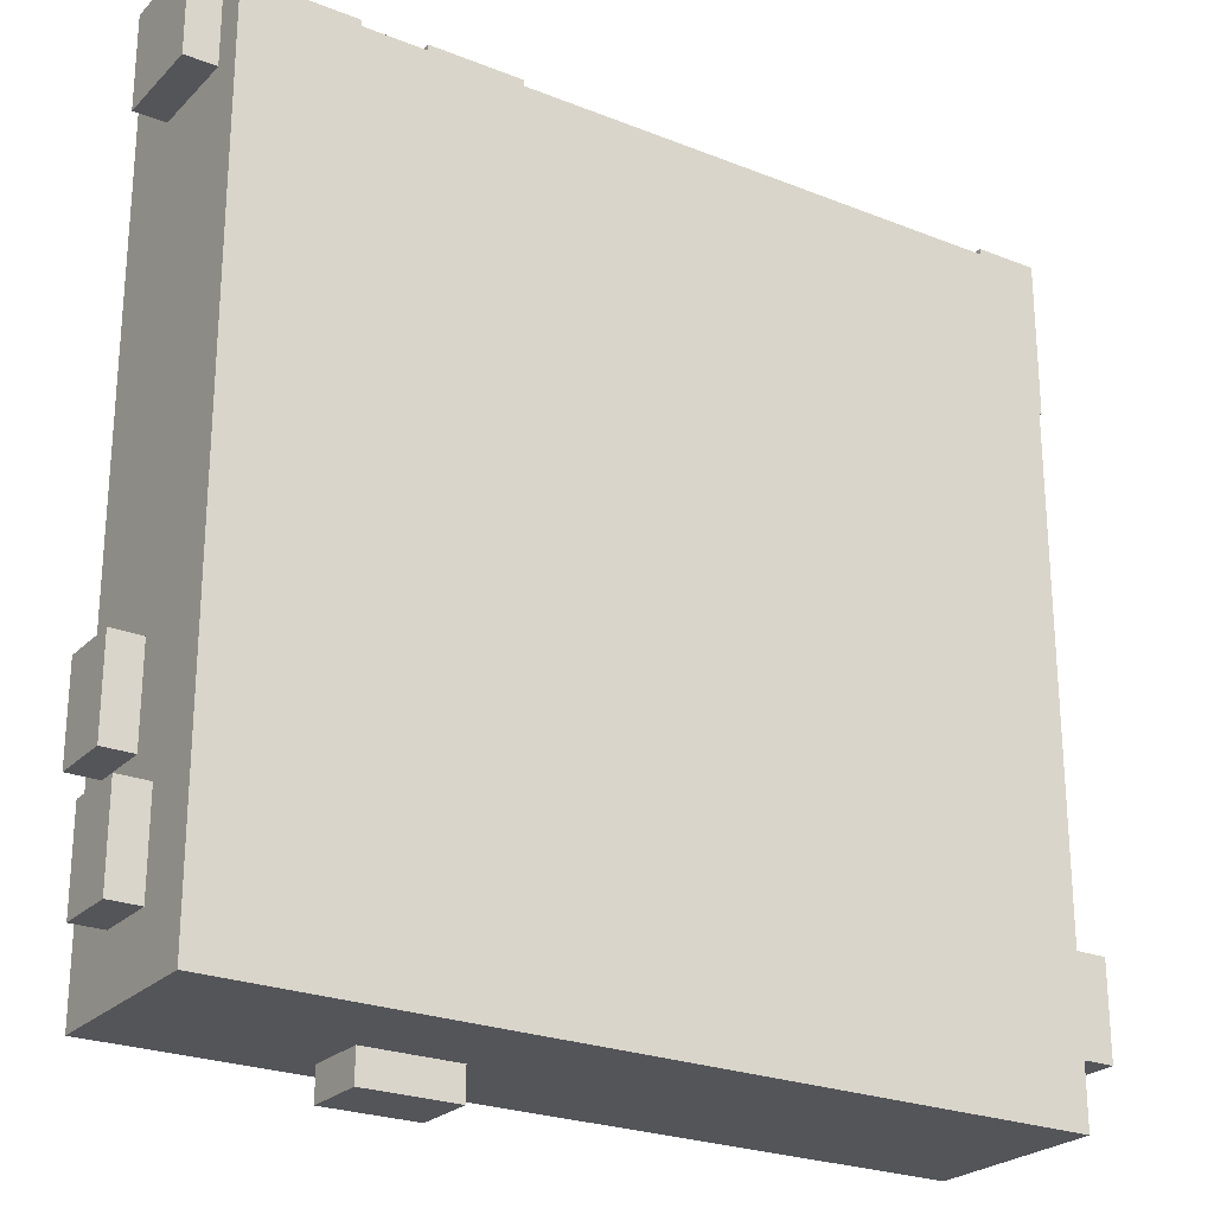
<metadata>
{"format":"obj","ext":"obj","renderer":"f3d","projection":"perspective","resolution":1024,"background":"white","views":[{"elev":-24.6,"azim":-33.0,"up":"+Z"}]}
</metadata>
<code>
o
v 9.8 4.3 23.6
v 10.1 4.3 23.6
v 9.8 4.5 23.6
v 10.1 4.5 23.6
v 9.2 4 23.7
v 11.8 4 23.7
v 9.2 4.1 23.7
v 9.4 4.1 23.7
v 9.5 4.1 23.7
v 10.1 4.1 23.7
v 10.2 4.1 23.7
v 11 4.1 23.7
v 11.1 4.1 23.7
v 11.2 4.1 23.7
v 11.3 4.1 23.7
v 11.8 4.1 23.7
v 9.4 4.2 23.7
v 9.5 4.2 23.7
v 9.7 4.2 23.7
v 10.1 4.2 23.7
v 10.2 4.2 23.7
v 11 4.2 23.7
v 11.1 4.2 23.7
v 11.2 4.2 23.7
v 11.3 4.2 23.7
v 11.4 4.2 23.7
v 11.5 4.2 23.7
v 9.8 4.3 23.7
v 10.1 4.3 23.7
v 10.6 4.3 23.7
v 10.7 4.3 23.7
v 11.1 4.3 23.7
v 11.2 4.3 23.7
v 11.4 4.3 23.7
v 11.5 4.3 23.7
v 10.6 4.4 23.7
v 10.7 4.4 23.7
v 9.7 4.5 23.7
v 9.8 4.5 23.7
v 10.1 4.5 23.7
v 10.7 4.5 23.7
v 10.9 4.5 23.7
v 11.1 4.5 23.7
v 11.2 4.5 23.7
v 9.2 4.6 23.7
v 10.7 4.6 23.7
v 10.9 4.6 23.7
v 11.1 4.6 23.7
v 11.2 4.6 23.7
v 11.8 4.6 23.7
v 11.8 4 23.9
v 11.9 4 23.9
v 9.1 4.2 23.9
v 9.2 4.2 23.9
v 11.8 4.2 23.9
v 11.9 4.2 23.9
v 9.1 4.4 23.9
v 9.2 4.4 23.9
v 11.8 4.3 24.1
v 11.9 4.3 24.1
v 11.8 4.5 24.1
v 11.9 4.5 24.1
v 9.1 4.3 24.3
v 9.2 4.3 24.3
v 9.2 4.4 24.3
v 9.1 4.5 24.3
v 9.2 4.5 24.3
v 11.8 4.1 25.9
v 11.9 4.1 25.9
v 11.8 4.4 25.9
v 11.9 4.4 25.9
v 9.1 4.1 26.1
v 9.2 4.1 26.1
v 9.1 4.4 26.1
v 9.2 4.4 26.1
v 9.3 4.1 26.2
v 9.7 4.1 26.2
v 9.8 4.1 26.2
v 10.2 4.1 26.2
v 10.6 4.1 26.2
v 10.7 4.1 26.2
v 11.2 4.1 26.2
v 11.3 4.1 26.2
v 11.6 4.1 26.2
v 11.7 4.1 26.2
v 10.6 4.2 26.2
v 10.7 4.2 26.2
v 10.8 4.2 26.2
v 11.2 4.2 26.2
v 11.3 4.2 26.2
v 11.6 4.2 26.2
v 9.3 4.3 26.2
v 9.6 4.3 26.2
v 9.8 4.3 26.2
v 10.2 4.3 26.2
v 10.7 4.3 26.2
v 10.8 4.3 26.2
v 9.6 4.4 26.2
v 9.7 4.4 26.2
v 11.7 4.4 26.2
v 11.3 4.5 26.2
v 11.7 4.5 26.2
v 9.3 4.6 26.2
v 11.7 4.6 26.2
v 9.3 4.1 23.8
v 9.4 4.1 23.8
v 9.5 4.1 23.8
v 10.1 4.1 23.8
v 10.2 4.1 23.8
v 11 4.1 23.8
v 11.1 4.1 23.8
v 11.2 4.1 23.8
v 11.3 4.1 23.8
v 11.7 4.1 23.8
v 9.4 4.2 23.8
v 9.5 4.2 23.8
v 9.7 4.2 23.8
v 10.1 4.2 23.8
v 10.2 4.2 23.8
v 11 4.2 23.8
v 11.1 4.2 23.8
v 11.2 4.2 23.8
v 11.3 4.2 23.8
v 11.4 4.2 23.8
v 11.5 4.2 23.8
v 11.7 4.2 23.8
v 10.6 4.3 23.8
v 10.7 4.3 23.8
v 11.1 4.3 23.8
v 11.2 4.3 23.8
v 11.4 4.3 23.8
v 11.5 4.3 23.8
v 10.6 4.4 23.8
v 10.7 4.4 23.8
v 9.7 4.5 23.8
v 10.1 4.5 23.8
v 10.7 4.5 23.8
v 10.9 4.5 23.8
v 11.1 4.5 23.8
v 11.2 4.5 23.8
v 9.3 4.6 23.8
v 10.7 4.6 23.8
v 10.9 4.6 23.8
v 11.1 4.6 23.8
v 11.2 4.6 23.8
v 11.7 4.6 23.8
v 11.8 4 24.2
v 11.9 4 24.2
v 11.8 4.1 24.2
v 9.1 4.2 24.2
v 9.2 4.2 24.2
v 11.8 4.2 24.2
v 11.9 4.2 24.2
v 9.1 4.4 24.2
v 9.2 4.4 24.2
v 11.8 4.3 24.4
v 11.9 4.3 24.4
v 11.8 4.5 24.4
v 11.9 4.5 24.4
v 9.1 4.3 24.6
v 9.2 4.3 24.6
v 9.1 4.5 24.6
v 9.2 4.5 24.6
v 9.2 4 26.3
v 11.8 4 26.3
v 9.2 4.1 26.3
v 9.6 4.1 26.3
v 9.7 4.1 26.3
v 9.8 4.1 26.3
v 10.1 4.1 26.3
v 10.2 4.1 26.3
v 10.6 4.1 26.3
v 10.7 4.1 26.3
v 11.2 4.1 26.3
v 11.3 4.1 26.3
v 11.6 4.1 26.3
v 11.7 4.1 26.3
v 11.8 4.1 26.3
v 10.6 4.2 26.3
v 10.7 4.2 26.3
v 10.8 4.2 26.3
v 11.2 4.2 26.3
v 11.3 4.2 26.3
v 11.6 4.2 26.3
v 9.8 4.3 26.3
v 10.1 4.3 26.3
v 10.2 4.3 26.3
v 10.7 4.3 26.3
v 10.8 4.3 26.3
v 11.3 4.3 26.3
v 11.6 4.3 26.3
v 9.2 4.4 26.3
v 9.6 4.4 26.3
v 9.7 4.4 26.3
v 11.7 4.4 26.3
v 11.8 4.4 26.3
v 11.3 4.5 26.3
v 11.6 4.5 26.3
v 11.7 4.5 26.3
v 9.2 4.6 26.3
v 11.8 4.6 26.3
v 9.1 4.1 26.4
v 9.6 4.1 26.4
v 9.8 4.1 26.4
v 10.1 4.1 26.4
v 11.7 4.1 26.4
v 11.9 4.1 26.4
v 9.8 4.3 26.4
v 10.1 4.3 26.4
v 11.3 4.3 26.4
v 11.6 4.3 26.4
v 9.1 4.4 26.4
v 9.6 4.4 26.4
v 11.7 4.4 26.4
v 11.9 4.4 26.4
v 11.3 4.5 26.4
v 11.6 4.5 26.4
v 9.1 4.2 23.9
v 9.1 4.4 23.9
v 9.1 4.2 24.2
v 9.1 4.4 24.2
v 9.1 4.3 24.3
v 9.1 4.5 24.3
v 9.1 4.3 24.6
v 9.1 4.5 24.6
v 9.1 4.1 26.1
v 9.1 4.4 26.1
v 9.1 4.1 26.4
v 9.1 4.4 26.4
v 9.2 4 23.7
v 9.2 4.1 23.7
v 9.2 4.6 23.7
v 9.2 4.1 23.9
v 9.2 4.2 23.9
v 9.2 4.4 23.9
v 9.2 4.2 24.2
v 9.2 4.4 24.2
v 9.2 4.1 24.3
v 9.2 4.2 24.3
v 9.2 4.3 24.3
v 9.2 4.4 24.3
v 9.2 4.5 24.3
v 9.2 4.3 24.6
v 9.2 4.5 24.6
v 9.2 4.2 24.7
v 9.2 4.5 24.7
v 9.2 4.5 24.8
v 9.2 4.6 24.8
v 9.2 4.1 24.9
v 9.2 4.2 24.9
v 9.2 4.5 24.9
v 9.2 4.6 24.9
v 9.2 4.1 25
v 9.2 4.2 25
v 9.2 4.2 25.4
v 9.2 4.3 25.4
v 9.2 4.2 25.5
v 9.2 4.3 25.5
v 9.2 4.1 25.8
v 9.2 4.2 25.8
v 9.2 4.1 25.9
v 9.2 4.2 25.9
v 9.2 4.5 25.9
v 9.2 4.6 25.9
v 9.2 4.5 26
v 9.2 4.6 26
v 9.2 4.1 26.1
v 9.2 4.4 26.1
v 9.2 4 26.3
v 9.2 4.1 26.3
v 9.2 4.4 26.3
v 9.2 4.6 26.3
v 9.8 4.3 23.6
v 9.8 4.5 23.6
v 9.8 4.3 23.7
v 9.8 4.5 23.7
v 9.8 4.1 26.3
v 9.8 4.3 26.3
v 9.8 4.1 26.4
v 9.8 4.3 26.4
v 11.3 4.3 26.3
v 11.3 4.5 26.3
v 11.3 4.3 26.4
v 11.3 4.5 26.4
v 11.7 4.1 23.8
v 11.7 4.2 23.8
v 11.7 4.6 23.8
v 11.7 4.1 23.9
v 11.7 4.2 23.9
v 11.7 4.2 24
v 11.7 4.5 24
v 11.7 4.2 24.4
v 11.7 4.5 24.4
v 11.7 4.1 24.7
v 11.7 4.2 24.7
v 11.7 4.1 24.8
v 11.7 4.2 24.8
v 11.7 4.1 24.9
v 11.7 4.2 24.9
v 11.7 4.1 25
v 11.7 4.2 25
v 11.7 4.2 25.2
v 11.7 4.3 25.2
v 11.7 4.2 25.3
v 11.7 4.3 25.3
v 11.7 4.1 25.8
v 11.7 4.4 25.8
v 11.7 4.1 26.2
v 11.7 4.4 26.2
v 11.7 4.5 26.2
v 11.7 4.6 26.2
v 11.7 4.1 26.3
v 11.7 4.4 26.3
v 11.7 4.1 26.4
v 11.7 4.4 26.4
v 9.3 4.1 23.8
v 9.3 4.6 23.8
v 9.3 4.1 23.9
v 9.3 4.4 23.9
v 9.3 4.1 24.3
v 9.3 4.2 24.3
v 9.3 4.4 24.3
v 9.3 4.5 24.3
v 9.3 4.2 24.7
v 9.3 4.5 24.7
v 9.3 4.5 24.8
v 9.3 4.6 24.8
v 9.3 4.1 24.9
v 9.3 4.2 24.9
v 9.3 4.5 24.9
v 9.3 4.6 24.9
v 9.3 4.1 25
v 9.3 4.2 25
v 9.3 4.2 25.4
v 9.3 4.3 25.4
v 9.3 4.2 25.5
v 9.3 4.3 25.5
v 9.3 4.1 25.8
v 9.3 4.2 25.8
v 9.3 4.1 25.9
v 9.3 4.2 25.9
v 9.3 4.5 25.9
v 9.3 4.6 25.9
v 9.3 4.5 26
v 9.3 4.6 26
v 9.3 4.1 26.1
v 9.3 4.3 26.1
v 9.3 4.1 26.2
v 9.3 4.3 26.2
v 9.3 4.6 26.2
v 9.6 4.1 26.3
v 9.6 4.4 26.3
v 9.6 4.1 26.4
v 9.6 4.4 26.4
v 10.1 4.3 23.6
v 10.1 4.5 23.6
v 10.1 4.3 23.7
v 10.1 4.5 23.7
v 10.1 4.1 26.3
v 10.1 4.3 26.3
v 10.1 4.1 26.4
v 10.1 4.3 26.4
v 11.6 4.3 26.3
v 11.6 4.5 26.3
v 11.6 4.3 26.4
v 11.6 4.5 26.4
v 11.8 4 23.7
v 11.8 4.1 23.7
v 11.8 4.6 23.7
v 11.8 4.1 23.8
v 11.8 4.2 23.8
v 11.8 4 23.9
v 11.8 4.2 23.9
v 11.8 4.2 24
v 11.8 4.5 24
v 11.8 4.3 24.1
v 11.8 4.5 24.1
v 11.8 4 24.2
v 11.8 4.1 24.2
v 11.8 4.2 24.2
v 11.8 4.2 24.4
v 11.8 4.3 24.4
v 11.8 4.5 24.4
v 11.8 4.1 24.7
v 11.8 4.2 24.7
v 11.8 4.1 24.8
v 11.8 4.2 24.8
v 11.8 4.1 24.9
v 11.8 4.2 24.9
v 11.8 4.1 25
v 11.8 4.2 25
v 11.8 4.2 25.2
v 11.8 4.3 25.2
v 11.8 4.2 25.3
v 11.8 4.3 25.3
v 11.8 4.1 25.8
v 11.8 4.4 25.8
v 11.8 4.1 25.9
v 11.8 4.4 25.9
v 11.8 4 26.3
v 11.8 4.1 26.3
v 11.8 4.4 26.3
v 11.8 4.6 26.3
v 11.9 4 23.9
v 11.9 4.2 23.9
v 11.9 4.3 24.1
v 11.9 4.5 24.1
v 11.9 4 24.2
v 11.9 4.2 24.2
v 11.9 4.3 24.4
v 11.9 4.5 24.4
v 11.9 4.1 25.9
v 11.9 4.4 25.9
v 11.9 4.1 26.4
v 11.9 4.4 26.4
v 9.2 4 23.7
v 9.2 4 26.3
v 9.3 4 23.8
v 9.3 4 26.2
v 11.7 4 23.8
v 11.7 4 26.2
v 11.8 4 23.7
v 11.8 4 23.9
v 11.8 4 24.2
v 11.8 4 26.3
v 11.9 4 23.9
v 11.9 4 24.2
v 9.1 4.1 26.1
v 9.1 4.1 26.4
v 9.2 4.1 26.1
v 9.2 4.1 26.3
v 9.6 4.1 26.3
v 9.6 4.1 26.4
v 9.8 4.1 26.3
v 9.8 4.1 26.4
v 10.1 4.1 26.3
v 10.1 4.1 26.4
v 11.7 4.1 26.3
v 11.7 4.1 26.4
v 11.8 4.1 25.9
v 11.8 4.1 26.3
v 11.9 4.1 25.9
v 11.9 4.1 26.4
v 9.1 4.2 23.9
v 9.1 4.2 24.2
v 9.2 4.2 23.9
v 9.2 4.2 24.2
v 9.1 4.3 24.3
v 9.1 4.3 24.6
v 9.2 4.3 24.3
v 9.2 4.3 24.6
v 9.8 4.3 23.6
v 9.8 4.3 23.7
v 10.1 4.3 23.6
v 10.1 4.3 23.7
v 11.3 4.3 26.3
v 11.3 4.3 26.4
v 11.6 4.3 26.3
v 11.6 4.3 26.4
v 11.8 4.3 24.1
v 11.8 4.3 24.4
v 11.9 4.3 24.1
v 11.9 4.3 24.4
v 9.3 4.1 23.8
v 9.3 4.1 23.9
v 9.3 4.1 24.3
v 9.3 4.1 24.9
v 9.3 4.1 25
v 9.3 4.1 25.8
v 9.3 4.1 25.9
v 9.3 4.1 26.1
v 9.3 4.1 26.2
v 9.4 4.1 23.8
v 9.5 4.1 23.8
v 9.7 4.1 26.2
v 9.8 4.1 26.2
v 10.1 4.1 23.8
v 10.2 4.1 23.8
v 10.2 4.1 26.2
v 10.6 4.1 26.2
v 10.7 4.1 26.2
v 11 4.1 23.8
v 11.1 4.1 23.8
v 11.2 4.1 23.8
v 11.2 4.1 26.2
v 11.3 4.1 23.8
v 11.3 4.1 26.2
v 11.6 4.1 26.2
v 11.7 4.1 23.8
v 11.7 4.1 23.9
v 11.7 4.1 24.7
v 11.7 4.1 24.8
v 11.7 4.1 24.9
v 11.7 4.1 25
v 11.7 4.1 25.8
v 11.7 4.1 26.2
v 11.8 4.2 23.9
v 11.8 4.2 24
v 11.8 4.2 24.2
v 11.9 4.2 23.9
v 11.9 4.2 24.2
v 9.8 4.3 26.3
v 9.8 4.3 26.4
v 10.1 4.3 26.3
v 10.1 4.3 26.4
v 9.1 4.4 23.9
v 9.1 4.4 24.2
v 9.1 4.4 26.1
v 9.1 4.4 26.4
v 9.2 4.4 23.9
v 9.2 4.4 24.2
v 9.2 4.4 26.1
v 9.2 4.4 26.3
v 9.6 4.4 26.3
v 9.6 4.4 26.4
v 11.7 4.4 26.3
v 11.7 4.4 26.4
v 11.8 4.4 25.9
v 11.8 4.4 26.3
v 11.9 4.4 25.9
v 11.9 4.4 26.4
v 9.1 4.5 24.3
v 9.1 4.5 24.6
v 9.2 4.5 24.3
v 9.2 4.5 24.6
v 9.8 4.5 23.6
v 9.8 4.5 23.7
v 10.1 4.5 23.6
v 10.1 4.5 23.7
v 11.3 4.5 26.3
v 11.3 4.5 26.4
v 11.6 4.5 26.3
v 11.6 4.5 26.4
v 11.8 4.5 24.1
v 11.8 4.5 24.4
v 11.9 4.5 24.1
v 11.9 4.5 24.4
v 9.2 4.6 23.7
v 9.2 4.6 24.8
v 9.2 4.6 24.9
v 9.2 4.6 25.9
v 9.2 4.6 26
v 9.2 4.6 26.3
v 9.3 4.6 23.8
v 9.3 4.6 24.8
v 9.3 4.6 24.9
v 9.3 4.6 25.9
v 9.3 4.6 26
v 9.3 4.6 26.2
v 10.7 4.6 23.7
v 10.7 4.6 23.8
v 10.9 4.6 23.7
v 10.9 4.6 23.8
v 11.1 4.6 23.7
v 11.1 4.6 23.8
v 11.2 4.6 23.7
v 11.2 4.6 23.8
v 11.7 4.6 23.8
v 11.7 4.6 26.2
v 11.8 4.6 23.7
v 11.8 4.6 26.3
f 3 2 1
f 4 2 3
f 7 6 5
f 8 6 7
f 9 6 8
f 10 6 9
f 11 6 10
f 12 6 11
f 13 6 12
f 14 6 13
f 15 6 14
f 16 6 15
f 17 8 7
f 17 9 8
f 18 10 9
f 18 9 17
f 19 10 18
f 20 11 10
f 20 10 19
f 21 12 11
f 21 11 20
f 22 13 12
f 22 12 21
f 23 14 13
f 23 13 22
f 24 15 14
f 24 14 23
f 25 16 15
f 25 15 24
f 26 16 25
f 27 16 26
f 28 20 19
f 29 21 20
f 29 20 28
f 29 22 21
f 29 23 22
f 30 23 29
f 31 23 30
f 32 24 23
f 32 23 31
f 33 26 25
f 33 24 32
f 33 25 24
f 34 27 26
f 34 26 33
f 35 16 27
f 35 27 34
f 36 31 30
f 36 30 29
f 37 34 33
f 37 31 36
f 37 33 32
f 37 35 34
f 37 32 31
f 38 19 18
f 38 28 19
f 38 18 17
f 39 28 38
f 40 36 29
f 40 37 36
f 41 35 37
f 41 37 40
f 42 35 41
f 43 35 42
f 44 35 43
f 45 17 7
f 45 40 39
f 45 39 38
f 45 38 17
f 45 41 40
f 46 42 41
f 46 41 45
f 47 43 42
f 47 42 46
f 48 44 43
f 48 43 47
f 49 35 44
f 49 44 48
f 50 16 35
f 50 35 49
f 55 52 51
f 56 52 55
f 57 54 53
f 58 54 57
f 61 60 59
f 62 60 61
f 65 64 63
f 66 65 63
f 67 65 66
f 70 69 68
f 71 69 70
f 74 73 72
f 75 73 74
f 86 80 79
f 86 81 80
f 87 82 81
f 87 81 86
f 88 82 87
f 89 83 82
f 89 82 88
f 90 84 83
f 90 83 89
f 91 85 84
f 91 84 90
f 92 77 76
f 93 77 92
f 94 78 77
f 94 79 78
f 95 86 79
f 95 79 94
f 95 87 86
f 96 88 87
f 96 87 95
f 97 90 89
f 97 88 96
f 97 89 88
f 98 77 93
f 98 93 92
f 99 97 96
f 99 77 98
f 99 96 95
f 99 94 77
f 99 95 94
f 100 85 91
f 100 91 90
f 101 97 99
f 101 90 97
f 101 100 90
f 101 99 98
f 102 100 101
f 103 98 92
f 103 101 98
f 103 102 101
f 104 102 103
f 105 106 115
f 106 107 115
f 107 108 116
f 115 107 116
f 116 108 117
f 108 109 118
f 117 108 118
f 109 110 119
f 118 109 119
f 110 111 120
f 119 110 120
f 111 112 121
f 120 111 121
f 112 113 122
f 121 112 122
f 113 114 123
f 122 113 123
f 123 114 124
f 124 114 125
f 125 114 126
f 120 121 127
f 118 119 127
f 119 120 127
f 127 121 128
f 121 122 129
f 128 121 129
f 122 123 130
f 129 122 130
f 123 124 130
f 124 125 131
f 130 124 131
f 125 126 132
f 131 125 132
f 127 128 133
f 118 127 133
f 130 131 134
f 133 128 134
f 129 130 134
f 131 132 134
f 128 129 134
f 116 117 135
f 117 118 135
f 115 116 135
f 133 134 136
f 135 118 136
f 118 133 136
f 134 132 137
f 136 134 137
f 137 132 138
f 138 132 139
f 139 132 140
f 105 115 141
f 135 136 141
f 115 135 141
f 136 137 141
f 137 138 142
f 141 137 142
f 138 139 143
f 142 138 143
f 139 140 144
f 143 139 144
f 140 132 145
f 144 140 145
f 132 126 146
f 145 132 146
f 147 148 149
f 149 148 152
f 152 148 153
f 150 151 154
f 154 151 155
f 156 157 158
f 158 157 159
f 160 161 162
f 162 161 163
f 164 165 166
f 166 165 167
f 167 165 168
f 168 165 169
f 169 165 170
f 170 165 171
f 171 165 172
f 172 165 173
f 173 165 174
f 174 165 175
f 175 165 176
f 176 165 177
f 177 165 178
f 171 172 179
f 172 173 179
f 173 174 180
f 179 173 180
f 180 174 181
f 174 175 182
f 181 174 182
f 175 176 183
f 182 175 183
f 176 177 184
f 183 176 184
f 168 169 185
f 170 171 186
f 171 179 187
f 179 180 187
f 186 171 187
f 180 181 188
f 187 180 188
f 182 183 189
f 188 181 189
f 181 182 189
f 183 184 190
f 189 183 190
f 184 177 191
f 190 184 191
f 167 168 193
f 189 190 194
f 187 188 194
f 193 168 194
f 168 185 194
f 188 189 194
f 185 186 194
f 186 187 194
f 191 177 195
f 194 190 197
f 192 193 197
f 193 194 197
f 191 195 198
f 195 196 199
f 198 195 199
f 197 198 200
f 192 197 200
f 198 199 200
f 199 196 201
f 200 199 201
f 204 205 208
f 208 205 209
f 202 203 212
f 212 203 213
f 206 207 214
f 214 207 215
f 210 211 216
f 216 211 217
f 220 219 218
f 221 219 220
f 224 223 222
f 225 223 224
f 228 227 226
f 229 227 228
f 233 231 230
f 233 232 231
f 234 232 233
f 235 232 234
f 236 234 233
f 237 232 235
f 238 233 230
f 238 237 236
f 238 236 233
f 239 237 238
f 240 237 239
f 241 232 237
f 241 237 240
f 242 232 241
f 243 240 239
f 244 232 242
f 245 243 239
f 245 244 243
f 245 239 238
f 246 232 244
f 246 244 245
f 247 246 245
f 247 232 246
f 248 232 247
f 249 245 238
f 249 238 230
f 249 247 245
f 250 247 249
f 251 248 247
f 251 247 250
f 252 248 251
f 253 250 249
f 253 249 230
f 254 252 251
f 254 250 253
f 254 251 250
f 255 254 253
f 255 252 254
f 256 252 255
f 257 255 253
f 257 256 255
f 258 252 256
f 258 256 257
f 259 253 230
f 259 257 253
f 259 258 257
f 260 258 259
f 261 259 230
f 261 260 259
f 262 258 260
f 262 260 261
f 263 252 258
f 263 258 262
f 264 252 263
f 265 262 261
f 265 263 262
f 265 264 263
f 266 264 265
f 267 261 230
f 267 265 261
f 267 266 265
f 268 266 267
f 269 267 230
f 270 267 269
f 271 266 268
f 272 266 271
f 275 274 273
f 276 274 275
f 279 278 277
f 280 278 279
f 283 282 281
f 284 282 283
f 288 286 285
f 289 287 286
f 289 286 288
f 290 289 288
f 290 287 289
f 291 287 290
f 292 290 288
f 292 291 290
f 293 287 291
f 293 291 292
f 294 292 288
f 294 293 292
f 295 293 294
f 296 295 294
f 297 293 295
f 297 295 296
f 298 297 296
f 299 293 297
f 299 297 298
f 300 299 298
f 301 293 299
f 301 299 300
f 302 301 300
f 302 293 301
f 303 293 302
f 304 302 300
f 304 303 302
f 305 293 303
f 305 303 304
f 306 304 300
f 306 305 304
f 307 293 305
f 307 305 306
f 308 307 306
f 309 293 307
f 309 307 308
f 310 287 293
f 310 293 309
f 311 287 310
f 314 313 312
f 315 313 314
f 316 317 318
f 318 317 319
f 318 319 320
f 320 319 321
f 319 317 322
f 321 319 322
f 322 317 323
f 320 321 324
f 321 322 324
f 322 323 324
f 323 317 325
f 324 323 325
f 324 325 326
f 325 317 326
f 326 317 327
f 320 324 328
f 324 326 328
f 328 326 329
f 326 327 330
f 329 326 330
f 330 327 331
f 328 329 332
f 329 330 333
f 332 329 333
f 330 331 333
f 332 333 334
f 333 331 334
f 334 331 335
f 332 334 336
f 334 335 336
f 335 331 337
f 336 335 337
f 332 336 338
f 336 337 338
f 338 337 339
f 338 339 340
f 339 337 341
f 340 339 341
f 337 331 342
f 341 337 342
f 342 331 343
f 340 341 344
f 341 342 344
f 342 343 344
f 344 343 345
f 340 344 346
f 344 345 346
f 346 345 347
f 346 347 348
f 347 345 349
f 348 347 349
f 349 345 350
f 351 352 353
f 353 352 354
f 355 356 357
f 357 356 358
f 359 360 361
f 361 360 362
f 363 364 365
f 365 364 366
f 367 368 370
f 368 369 370
f 370 369 371
f 367 370 372
f 370 371 372
f 371 369 373
f 372 371 373
f 373 369 374
f 374 369 375
f 374 375 376
f 375 369 377
f 376 375 377
f 374 376 380
f 380 376 381
f 379 380 381
f 381 376 382
f 377 369 383
f 378 379 384
f 382 383 384
f 381 382 384
f 379 381 384
f 384 383 385
f 378 384 386
f 384 385 386
f 385 383 387
f 386 385 387
f 378 386 388
f 386 387 388
f 387 383 389
f 388 387 389
f 378 388 390
f 388 389 390
f 389 383 391
f 390 389 391
f 390 391 392
f 391 383 392
f 392 383 393
f 390 392 394
f 392 393 394
f 393 383 395
f 394 393 395
f 378 390 396
f 390 394 396
f 394 395 396
f 395 383 397
f 396 395 397
f 378 396 398
f 396 397 398
f 397 383 399
f 398 397 399
f 378 398 400
f 400 398 401
f 399 383 402
f 383 369 403
f 402 383 403
f 404 405 408
f 408 405 409
f 406 407 410
f 410 407 411
f 412 413 414
f 414 413 415
f 418 417 416
f 419 417 418
f 420 418 416
f 420 419 418
f 421 417 419
f 421 419 420
f 422 420 416
f 422 421 420
f 423 421 422
f 424 421 423
f 425 417 421
f 425 421 424
f 426 424 423
f 427 424 426
f 430 429 428
f 431 429 430
f 432 429 431
f 433 429 432
f 436 435 434
f 437 435 436
f 441 439 438
f 442 441 440
f 443 439 441
f 443 441 442
f 446 445 444
f 447 445 446
f 450 449 448
f 451 449 450
f 454 453 452
f 455 453 454
f 458 457 456
f 459 457 458
f 462 461 460
f 463 461 462
f 464 465 473
f 471 472 473
f 470 471 473
f 469 470 473
f 468 469 473
f 467 468 473
f 466 467 473
f 465 466 473
f 473 472 474
f 474 472 475
f 474 475 476
f 474 476 477
f 477 476 478
f 478 476 479
f 478 479 480
f 478 480 481
f 478 481 482
f 482 481 483
f 483 481 484
f 484 481 485
f 484 485 486
f 486 485 487
f 486 487 488
f 486 488 489
f 489 488 490
f 490 488 491
f 491 488 492
f 492 488 493
f 493 488 494
f 494 488 495
f 495 488 496
f 497 498 500
f 498 499 500
f 500 499 501
f 502 503 504
f 504 503 505
f 506 507 510
f 510 507 511
f 508 509 512
f 512 509 513
f 513 509 514
f 514 509 515
f 516 517 519
f 518 519 520
f 519 517 521
f 520 519 521
f 522 523 524
f 524 523 525
f 526 527 528
f 528 527 529
f 530 531 532
f 532 531 533
f 534 535 536
f 536 535 537
f 538 539 544
f 539 540 545
f 544 539 545
f 540 541 546
f 545 540 546
f 541 542 547
f 546 541 547
f 542 543 548
f 547 542 548
f 548 543 549
f 538 544 550
f 550 544 551
f 550 551 552
f 552 551 553
f 552 553 554
f 554 553 555
f 554 555 556
f 556 555 557
f 556 557 558
f 549 543 559
f 556 558 560
f 558 559 560
f 559 543 561
f 560 559 561

</code>
